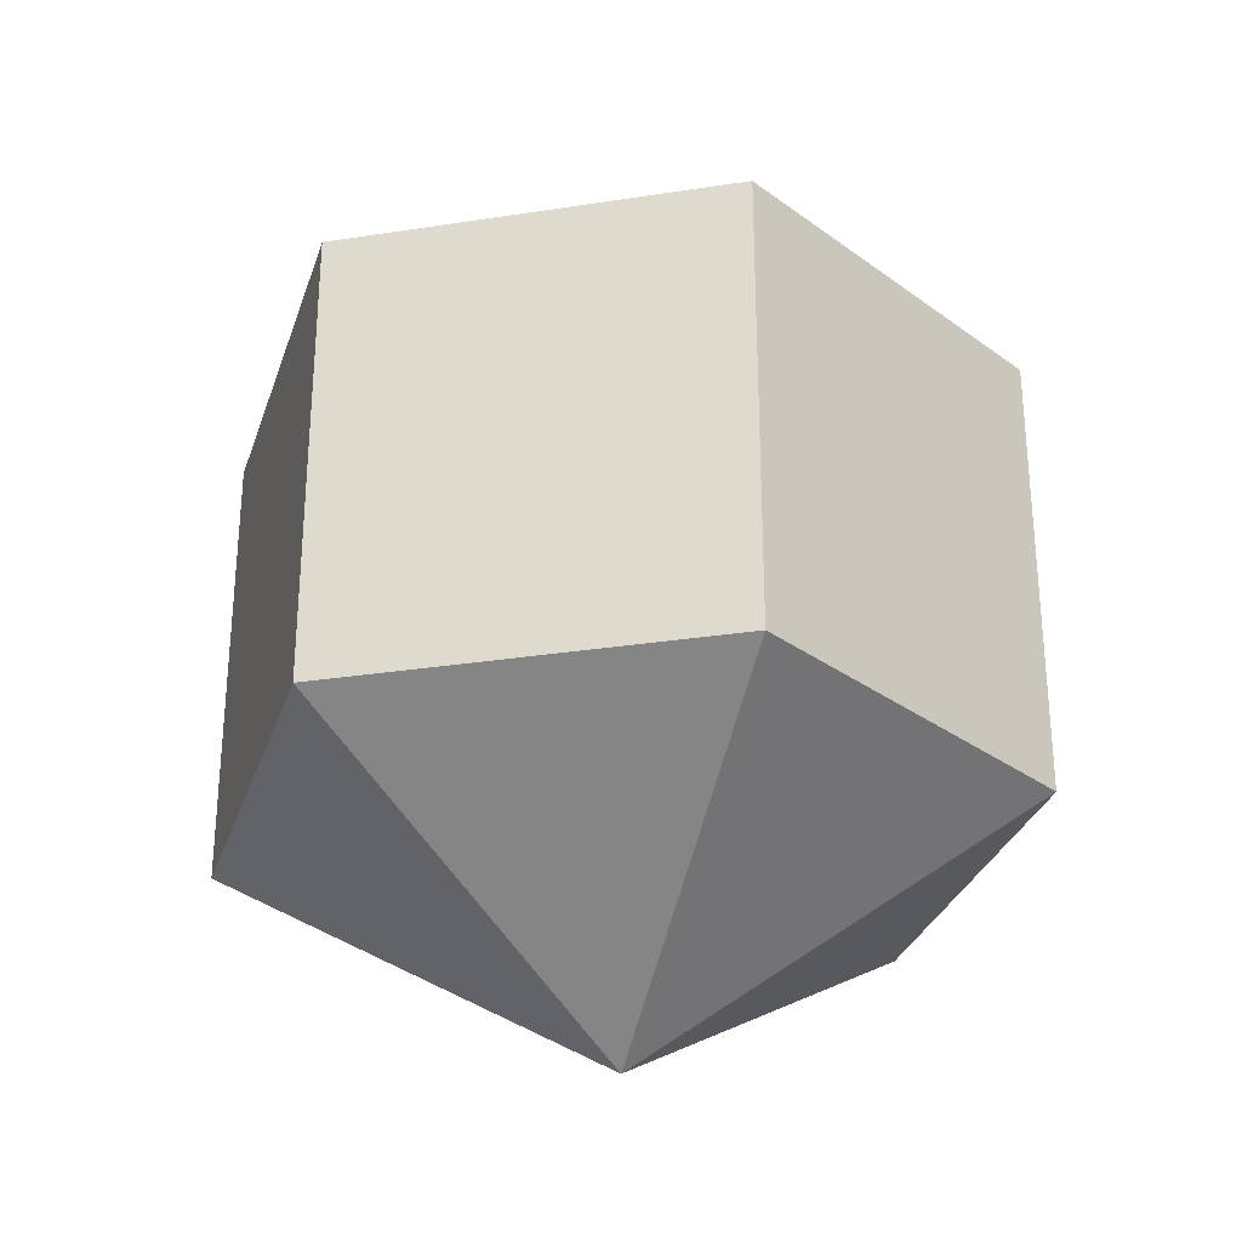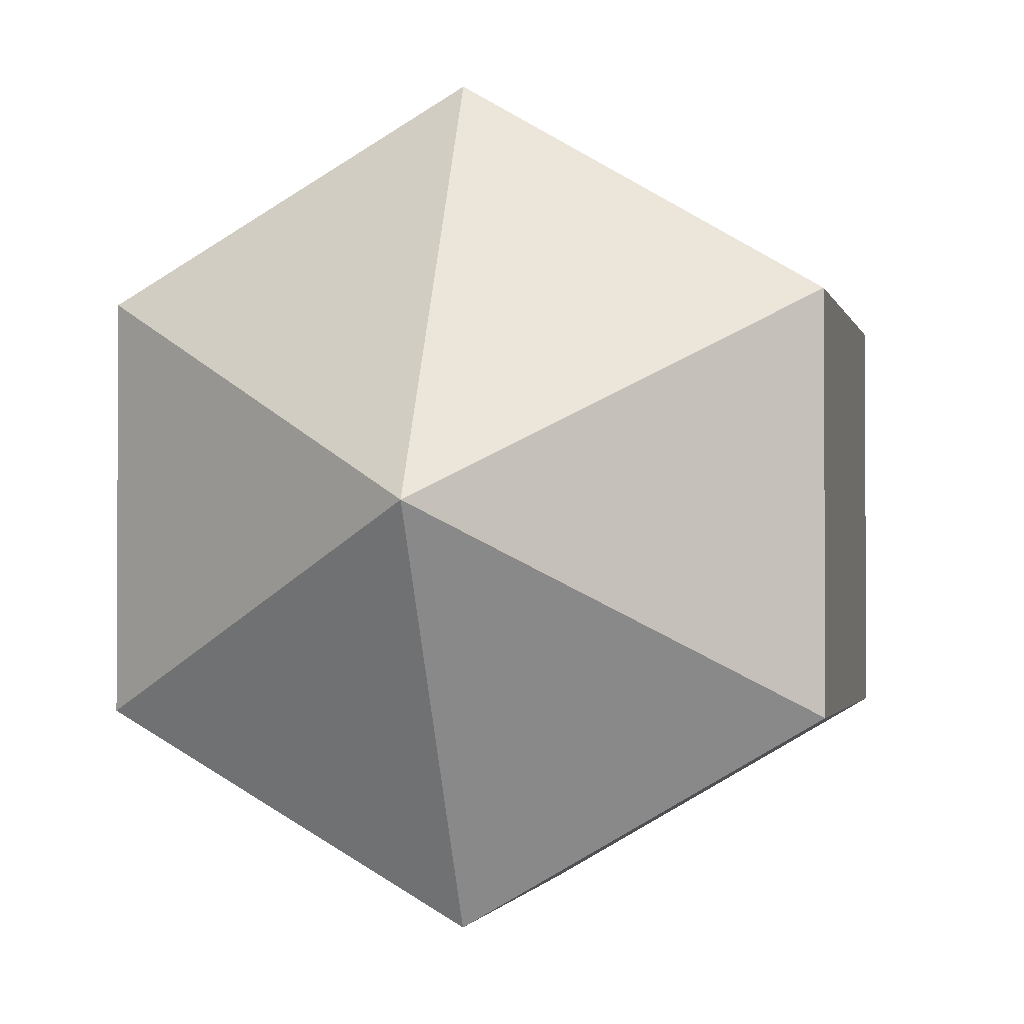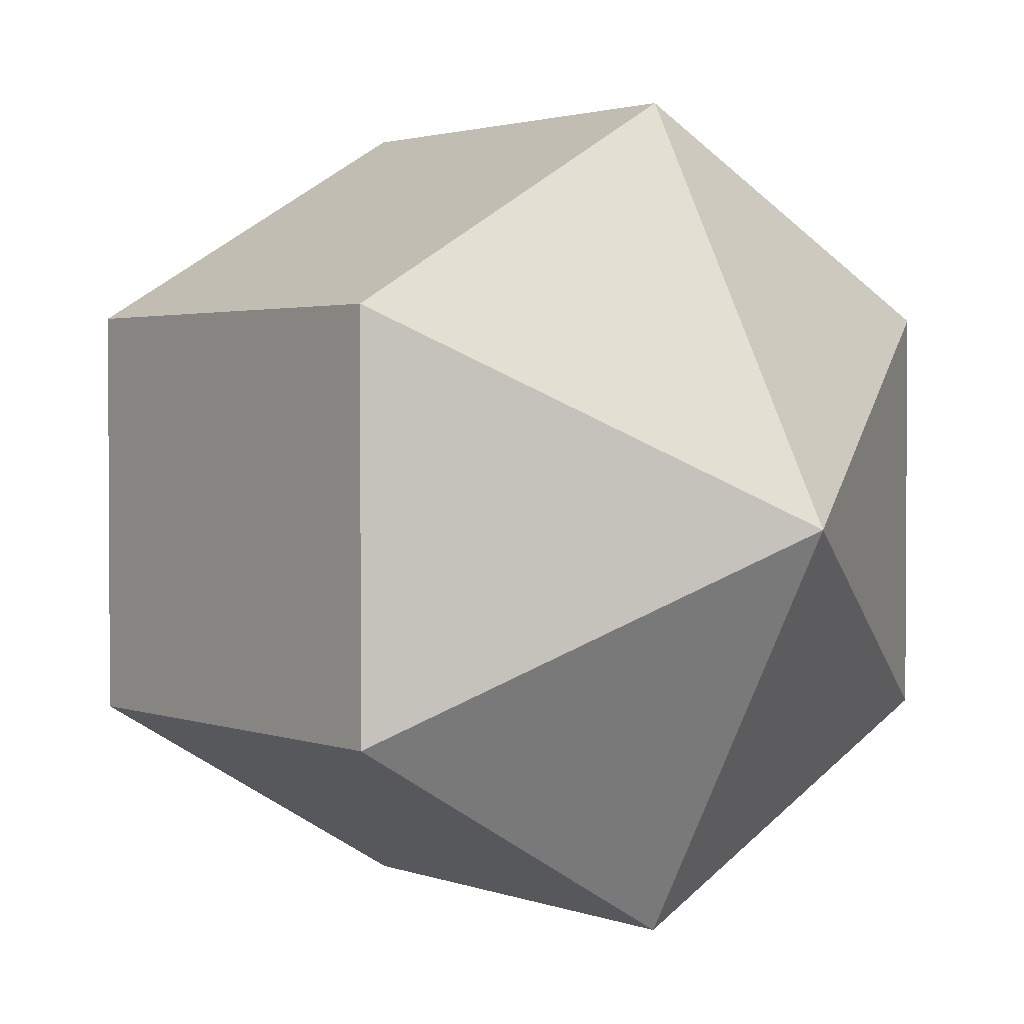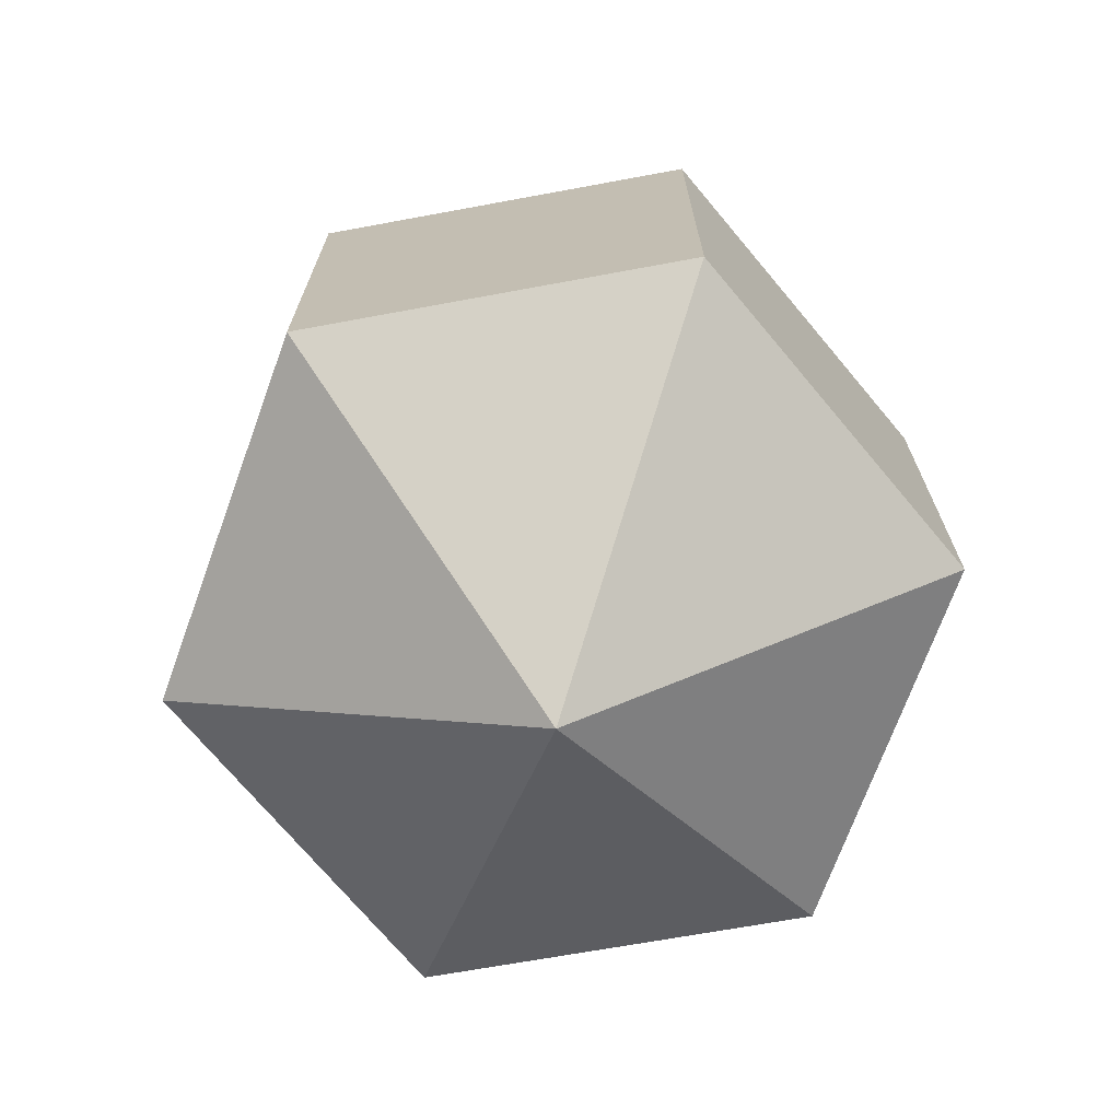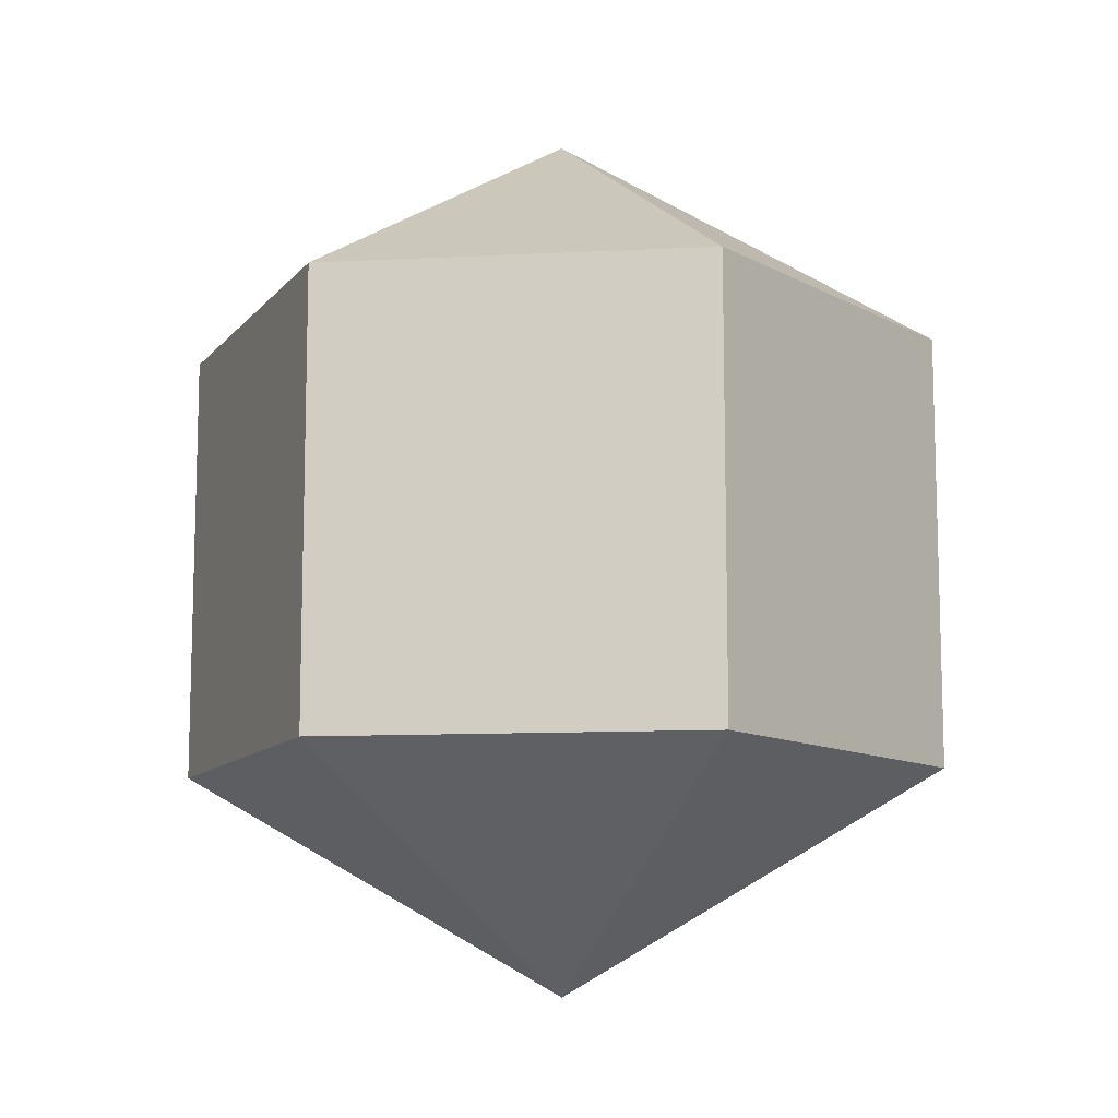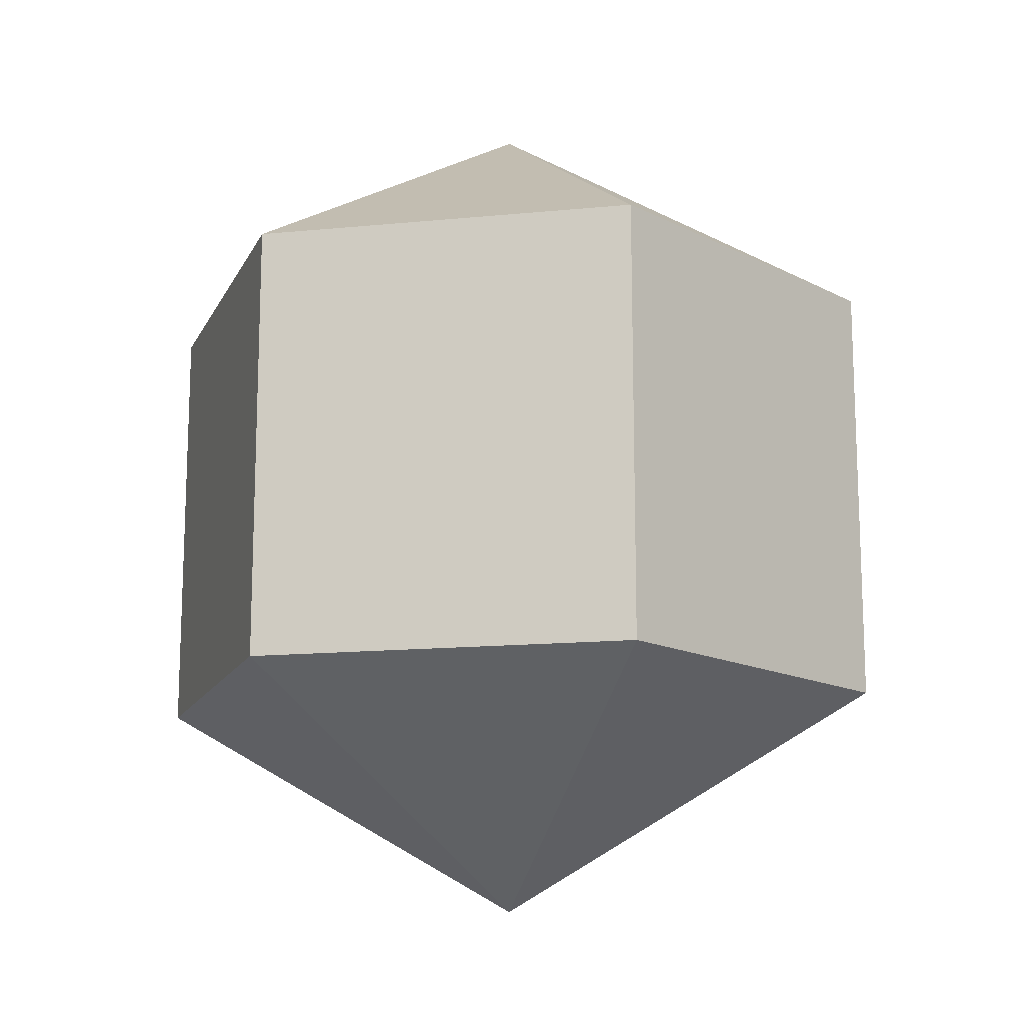
<metadata>
{"format":"obj","ext":"obj","renderer":"f3d","projection":"perspective","resolution":1024,"background":"white","views":[{"elev":-30.0,"azim":-136.8,"up":"+Y"},{"elev":-1.7,"azim":-167.6,"up":"+Z"},{"elev":2.1,"azim":-37.6,"up":"+Z"},{"elev":-71.1,"azim":-20.0,"up":"+Y"},{"elev":-10.9,"azim":97.2,"up":"+Y"},{"elev":-14.6,"azim":-78.0,"up":"+Y"}]}
</metadata>
<code>
o model_575
v -0.0001568 0.03773 -0.0001497
v -0.0001568 0.01871 -0.03269
v -0.02824 0.01871 -0.0162
v -0.0001568 0.03773 -0.0001497
v -0.02824 0.01871 0.01634
v -0.02824 0.01871 -0.0162
v -0.0001568 0.03773 -0.0001497
v -0.02824 0.01871 0.01634
v -0.0001568 0.01871 0.03284
v -0.0001568 0.03773 -0.0001497
v 0.02837 0.01871 0.01634
v -0.0001568 0.01871 0.03284
v -0.0001568 0.03773 -0.0001497
v 0.02837 0.01871 0.01634
v 0.02837 0.01871 -0.0162
v -0.0001568 0.03773 -0.0001497
v -0.0001568 0.01871 -0.03269
v 0.02837 0.01871 -0.0162
v -0.0001568 -0.03774 -0.0001497
v -0.02824 -0.01872 -0.0162
v -0.0001568 -0.01872 -0.03269
v -0.0001568 -0.03774 -0.0001497
v -0.02824 -0.01872 -0.0162
v -0.02824 -0.01872 0.01634
v -0.0001568 -0.03774 -0.0001497
v -0.0001568 -0.01872 0.03284
v -0.02824 -0.01872 0.01634
v -0.0001568 -0.03774 -0.0001497
v -0.0001568 -0.01872 0.03284
v 0.02837 -0.01872 0.01634
v -0.0001568 -0.03774 -0.0001497
v 0.02837 -0.01872 -0.0162
v 0.02837 -0.01872 0.01634
v -0.0001568 -0.03774 -0.0001497
v 0.02837 -0.01872 -0.0162
v -0.0001568 -0.01872 -0.03269
v -0.0001568 -0.01872 -0.03269
v -0.02824 -0.01872 -0.0162
v -0.0001568 0.01871 -0.03269
v -0.02824 0.01871 -0.0162
v -0.02824 -0.01872 -0.0162
v -0.02824 -0.01872 0.01634
v -0.02824 0.01871 -0.0162
v -0.02824 0.01871 0.01634
v -0.02824 -0.01872 0.01634
v -0.0001568 -0.01872 0.03284
v -0.02824 0.01871 0.01634
v -0.0001568 0.01871 0.03284
v -0.0001568 -0.01872 0.03284
v 0.02837 -0.01872 0.01634
v -0.0001568 0.01871 0.03284
v 0.02837 0.01871 0.01634
v 0.02837 -0.01872 0.01634
v 0.02837 -0.01872 -0.0162
v 0.02837 0.01871 0.01634
v 0.02837 0.01871 -0.0162
v 0.02837 -0.01872 -0.0162
v -0.0001568 -0.01872 -0.03269
v 0.02837 0.01871 -0.0162
v -0.0001568 0.01871 -0.03269
f 1 2 3
f 2 3 3
f 3 3 4
f 3 4 4
f 4 4 5
f 4 6 5
f 5 6 6
f 6 7 6
f 6 7 7
f 7 8 7
f 7 8 9
f 8 9 9
f 9 9 10
f 9 10 10
f 10 10 11
f 10 12 11
f 11 12 12
f 12 13 12
f 12 13 13
f 13 14 13
f 13 14 15
f 14 15 15
f 15 15 16
f 15 16 16
f 16 16 17
f 16 18 17
f 17 18 18
f 18 19 18
f 18 19 19
f 19 20 19
f 19 20 21
f 20 21 21
f 21 21 22
f 21 22 22
f 22 22 23
f 22 24 23
f 23 24 24
f 24 25 24
f 24 25 25
f 25 26 25
f 25 26 27
f 26 27 27
f 27 27 28
f 27 28 28
f 28 28 29
f 28 30 29
f 29 30 30
f 30 31 30
f 30 31 31
f 31 32 31
f 31 32 33
f 32 33 33
f 33 33 34
f 33 34 34
f 34 34 35
f 34 36 35
f 35 36 36
f 36 37 36
f 36 37 37
f 37 38 37
f 37 38 39
f 38 40 39
f 39 40 40
f 40 41 40
f 40 41 41
f 41 42 41
f 41 42 43
f 42 44 43
f 43 44 44
f 44 45 44
f 44 45 45
f 45 46 45
f 45 46 47
f 46 48 47
f 47 48 48
f 48 49 48
f 48 49 49
f 49 50 49
f 49 50 51
f 50 52 51
f 51 52 52
f 52 53 52
f 52 53 53
f 53 54 53
f 53 54 55
f 54 56 55
f 55 56 56
f 56 57 56
f 56 57 57
f 57 58 57
f 57 58 59
f 58 60 59

</code>
